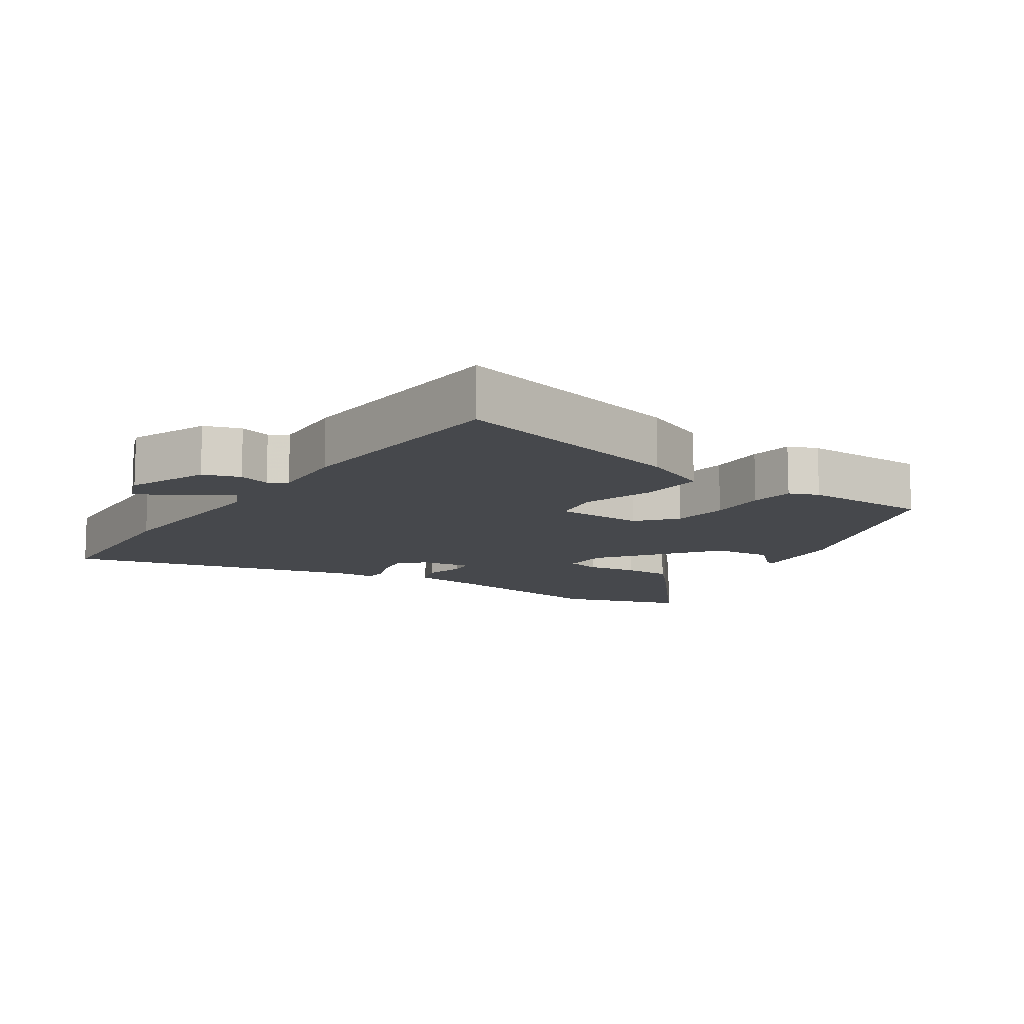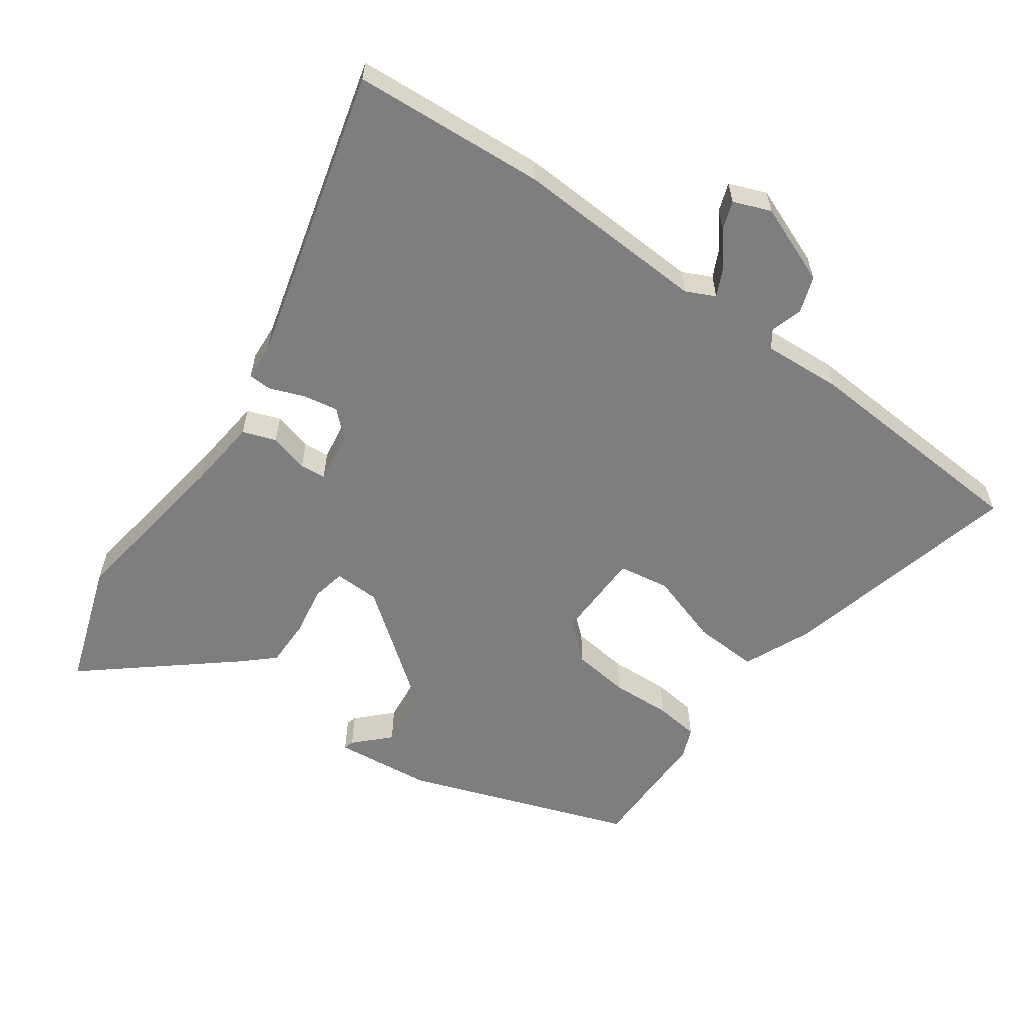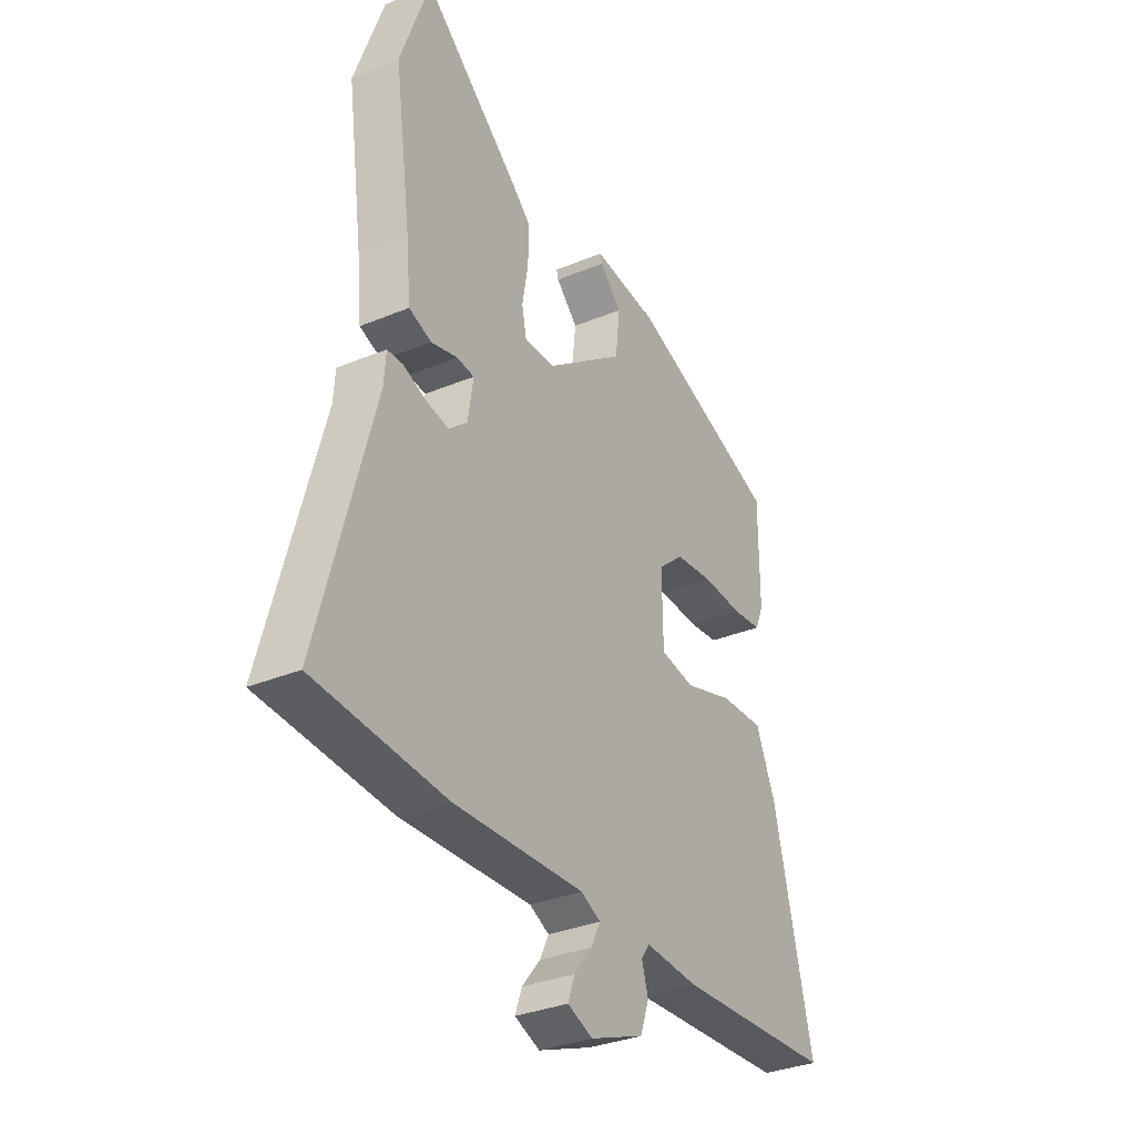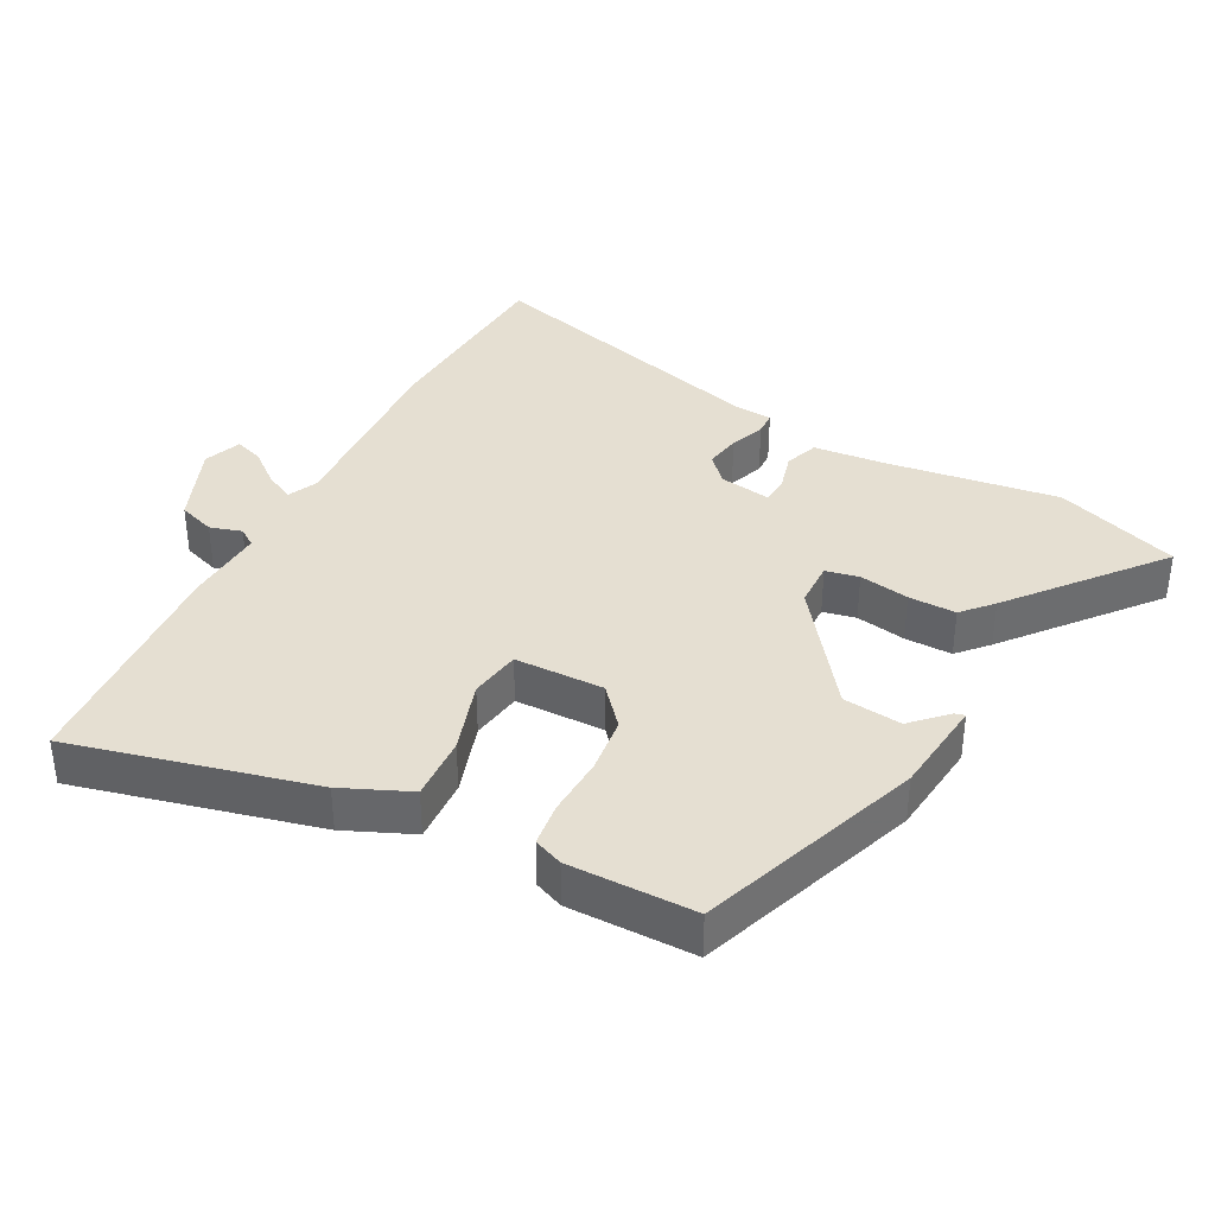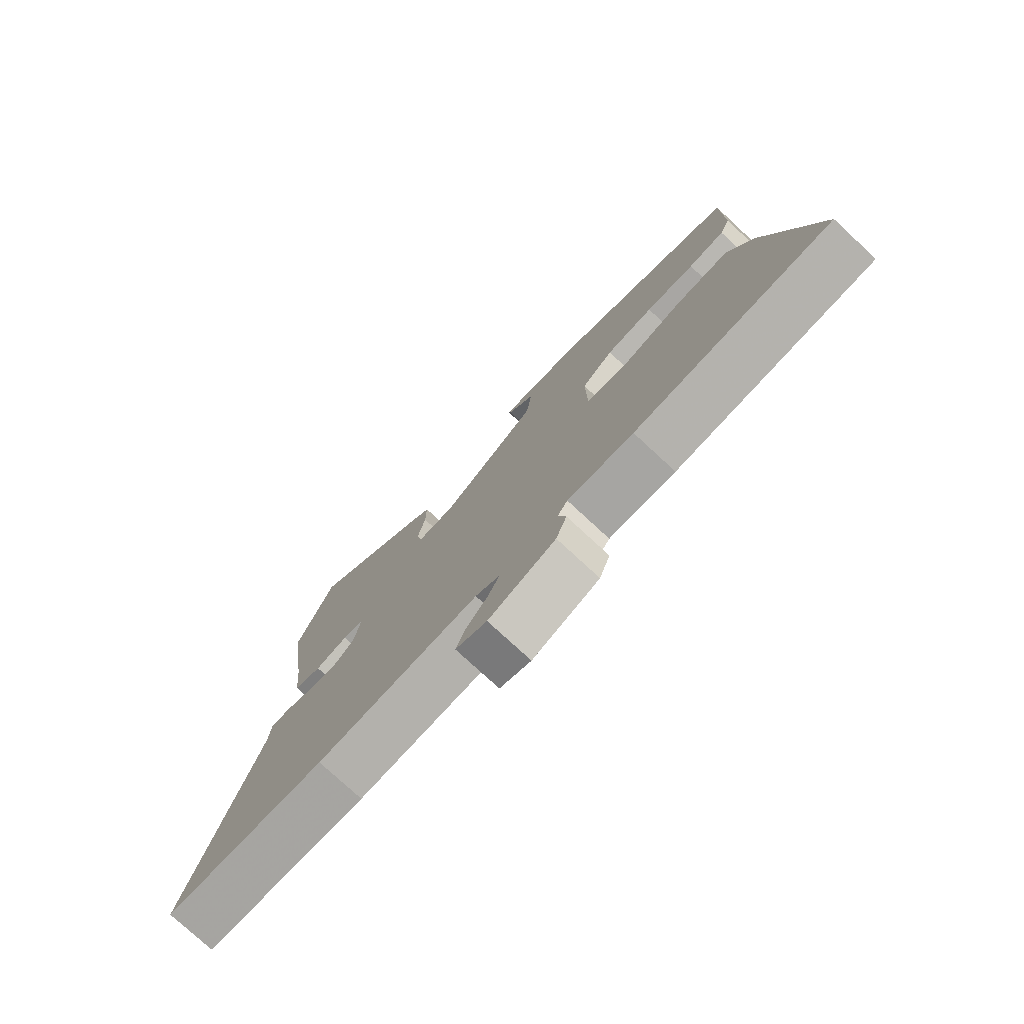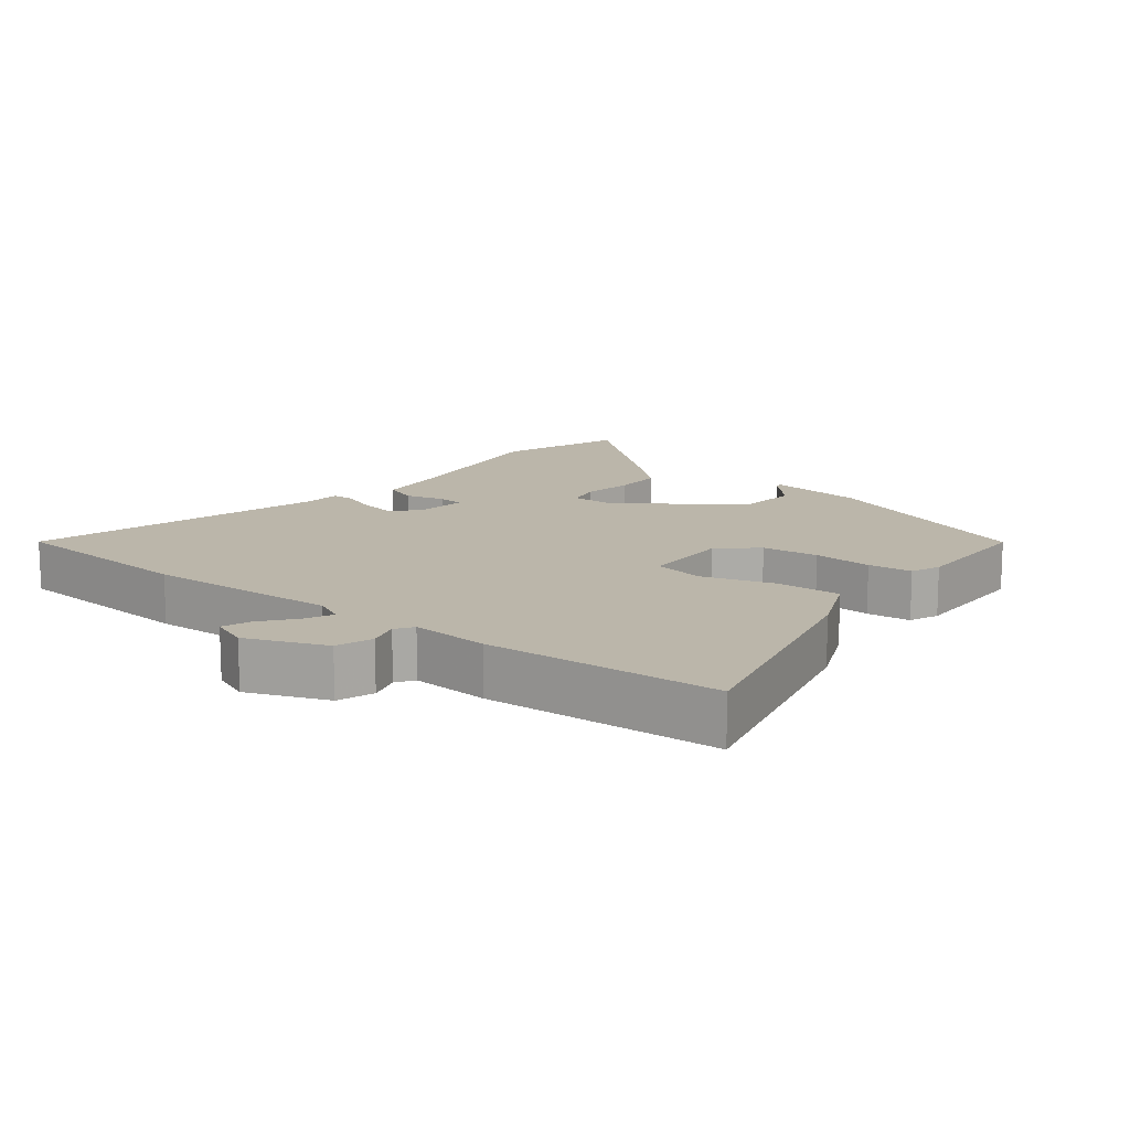
<metadata>
{"format":"obj","ext":"obj","renderer":"f3d","projection":"perspective","resolution":1024,"background":"white","views":[{"elev":-11.4,"azim":-124.6,"up":"+Y"},{"elev":-59.4,"azim":144.1,"up":"+Y"},{"elev":-32.7,"azim":120.0,"up":"+Z"},{"elev":37.5,"azim":-62.6,"up":"+Y"},{"elev":-77.1,"azim":-132.8,"up":"+Z"},{"elev":14.0,"azim":-142.1,"up":"+Y"}]}
</metadata>
<code>
v -0.56 0.07 -0.49
v -0.474 0.07 -0.134
v -0.431 0.07 -0.034
v -0.336 0.07 -0.038
v -0.229 0.07 -0.071
v -0.154 0.07 -0.058
v -0.152 0.07 0.074
v -0.208 0.07 0.122
v -0.292 0.07 0.131
v -0.379 0.07 0.126
v -0.444 0.07 0.133
v -0.462 0.07 0.176
v -0.462 0.07 0.363
v -0.134 0.07 0.484
v 0.009 0.07 0.501
v 0.005 0.07 0.486
v -0.043 0.07 0.437
v -0.033 0.07 0.35
v 0.139 0.07 0.222
v 0.206 0.07 0.221
v 0.216 0.07 0.27
v 0.203 0.07 0.344
v 0.202 0.07 0.414
v 0.245 0.07 0.454
v 0.454 0.07 0.63
v 0.518 0.07 0.449
v 0.483 0.07 0.194
v 0.473 0.07 0.089
v 0.424 0.07 0.071
v 0.366 0.07 0.086
v 0.328 0.07 0.082
v 0.34 0.07 0.006
v 0.378 0.07 -0.029
v 0.43 0.07 -0.019
v 0.481 0.07 0.001
v 0.515 0.07 0
v 0.519 0.07 -0.055
v 0.639 0.07 -0.49
v 0.353 0.07 -0.511
v 0.067 0.07 -0.499
v 0.024 0.07 -0.52
v 0.044 0.07 -0.561
v 0.084 0.07 -0.61
v 0.099 0.07 -0.652
v 0.044 0.07 -0.674
v -0.074 0.07 -0.628
v -0.093 0.07 -0.574
v -0.079 0.07 -0.527
v -0.097 0.07 -0.501
v -0.213 0.07 -0.509
v -0.56 0 -0.49
v -0.474 0 -0.134
v -0.431 0 -0.034
v -0.336 0 -0.038
v -0.229 0 -0.071
v -0.154 0 -0.058
v -0.152 0 0.074
v -0.208 0 0.122
v -0.292 0 0.131
v -0.379 0 0.126
v -0.444 0 0.133
v -0.462 0 0.176
v -0.462 0 0.363
v -0.134 0 0.484
v 0.009 0 0.501
v 0.005 0 0.486
v -0.043 0 0.437
v -0.033 0 0.35
v 0.139 0 0.222
v 0.206 0 0.221
v 0.216 0 0.27
v 0.203 0 0.344
v 0.202 0 0.414
v 0.245 0 0.454
v 0.454 0 0.63
v 0.518 0 0.449
v 0.483 0 0.194
v 0.473 0 0.089
v 0.424 0 0.071
v 0.366 0 0.086
v 0.328 0 0.082
v 0.34 0 0.006
v 0.378 0 -0.029
v 0.43 0 -0.019
v 0.481 0 0.001
v 0.515 0 0
v 0.519 0 -0.055
v 0.639 0 -0.49
v 0.353 0 -0.511
v 0.067 0 -0.499
v 0.024 0 -0.52
v 0.044 0 -0.561
v 0.084 0 -0.61
v 0.099 0 -0.652
v 0.044 0 -0.674
v -0.074 0 -0.628
v -0.093 0 -0.574
v -0.079 0 -0.527
v -0.097 0 -0.501
v -0.213 0 -0.509
f 3 4 5
f 2 3 5
f 1 2 5
f 50 1 5
f 49 50 5
f 48 49 5 6
f 46 47 48
f 45 46 48
f 44 45 48
f 43 44 48
f 42 43 48
f 41 42 48
f 48 6 7
f 41 48 7
f 40 41 7
f 37 38 39 40
f 36 37 40
f 35 36 40
f 34 35 40
f 33 34 40
f 32 33 40 7
f 31 32 7 8
f 30 31 8 9
f 27 28 29 30
f 26 27 30
f 25 26 30
f 24 25 30
f 23 24 30
f 22 23 30
f 21 22 30
f 20 21 30
f 19 20 30 9
f 11 12 13
f 10 11 13
f 9 10 13
f 19 9 13
f 18 19 13
f 17 18 13 14
f 14 15 16 17
f 55 54 53
f 55 53 52
f 55 52 51
f 55 51 100
f 55 100 99
f 56 55 99 98
f 98 97 96
f 98 96 95
f 98 95 94
f 98 94 93
f 98 93 92
f 98 92 91
f 57 56 98
f 57 98 91
f 57 91 90
f 90 89 88 87
f 90 87 86
f 90 86 85
f 90 85 84
f 90 84 83
f 57 90 83 82
f 58 57 82 81
f 59 58 81 80
f 80 79 78 77
f 80 77 76
f 80 76 75
f 80 75 74
f 80 74 73
f 80 73 72
f 80 72 71
f 80 71 70
f 59 80 70 69
f 63 62 61
f 63 61 60
f 63 60 59
f 63 59 69
f 63 69 68
f 64 63 68 67
f 67 66 65 64
f 1 51 52 2
f 2 52 53 3
f 3 53 54 4
f 4 54 55 5
f 5 55 56 6
f 6 56 57 7
f 7 57 58 8
f 8 58 59 9
f 9 59 60 10
f 10 60 61 11
f 11 61 62 12
f 12 62 63 13
f 13 63 64 14
f 14 64 65 15
f 15 65 66 16
f 16 66 67 17
f 17 67 68 18
f 18 68 69 19
f 19 69 70 20
f 20 70 71 21
f 21 71 72 22
f 22 72 73 23
f 23 73 74 24
f 24 74 75 25
f 25 75 76 26
f 26 76 77 27
f 27 77 78 28
f 28 78 79 29
f 29 79 80 30
f 30 80 81 31
f 31 81 82 32
f 32 82 83 33
f 33 83 84 34
f 34 84 85 35
f 35 85 86 36
f 36 86 87 37
f 37 87 88 38
f 38 88 89 39
f 39 89 90 40
f 40 90 91 41
f 41 91 92 42
f 42 92 93 43
f 43 93 94 44
f 44 94 95 45
f 45 95 96 46
f 46 96 97 47
f 47 97 98 48
f 48 98 99 49
f 49 99 100 50
f 50 100 51 1

</code>
